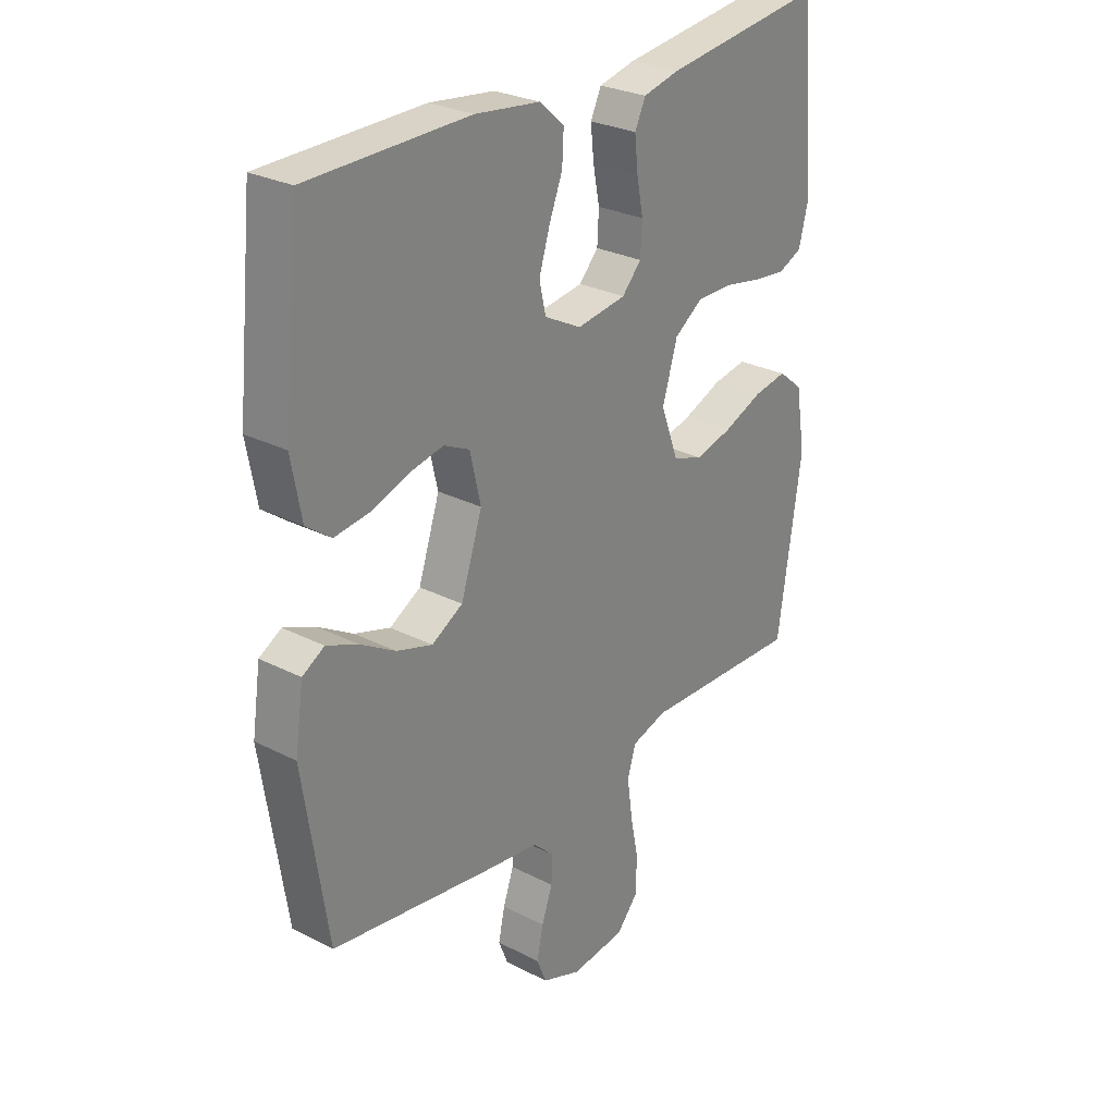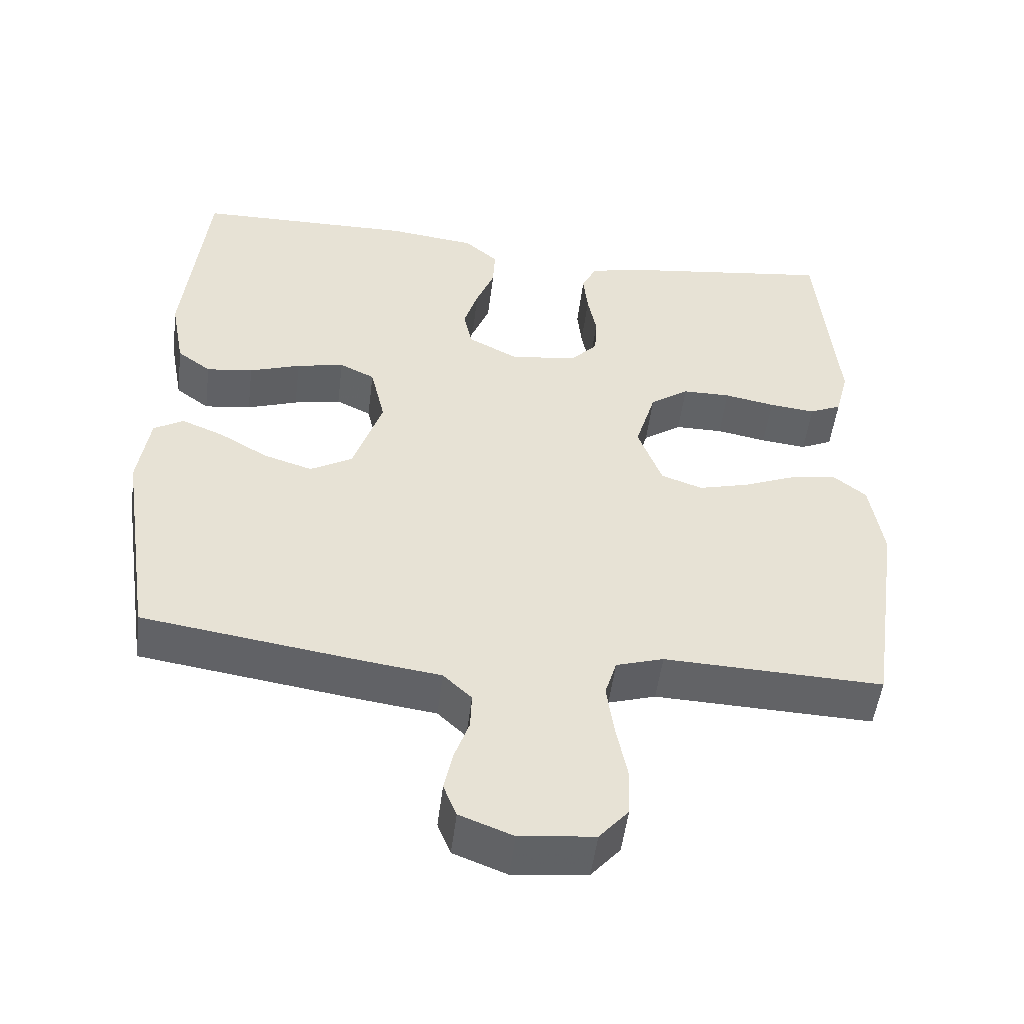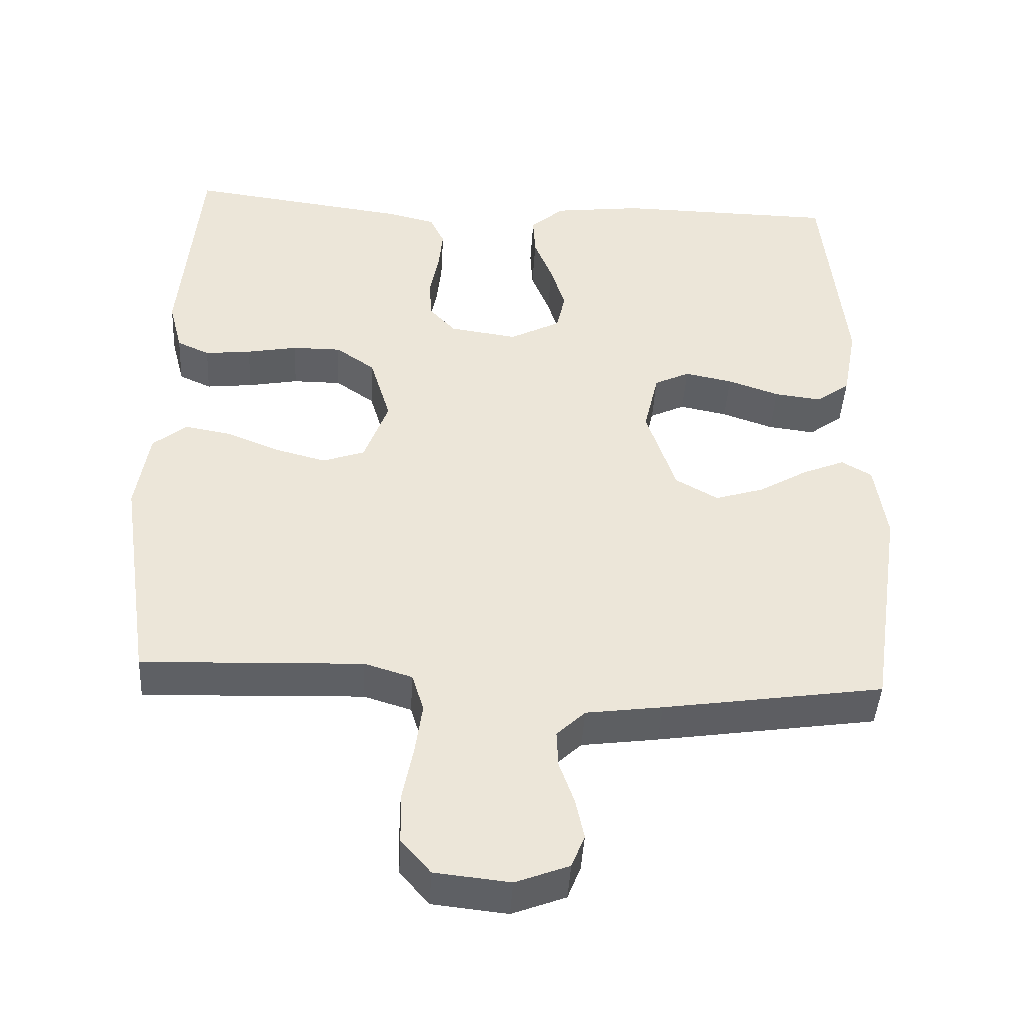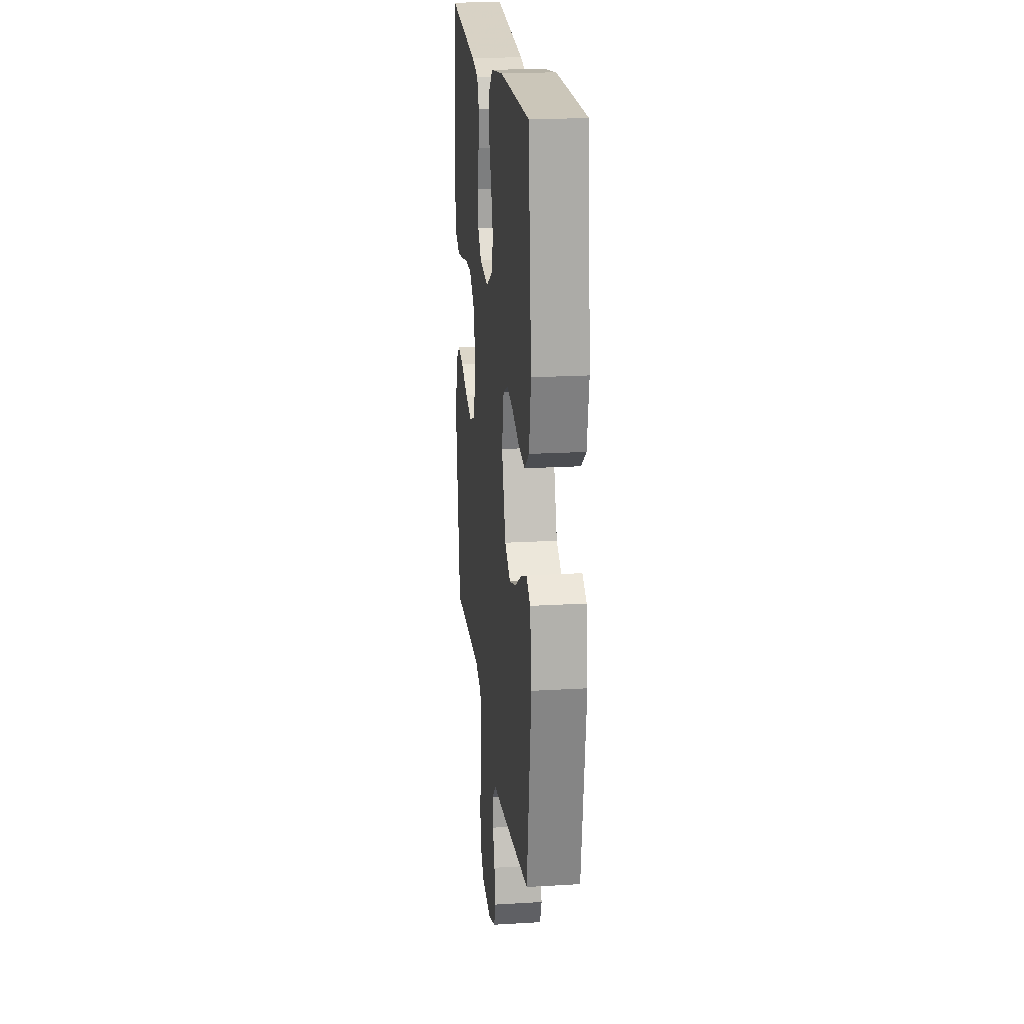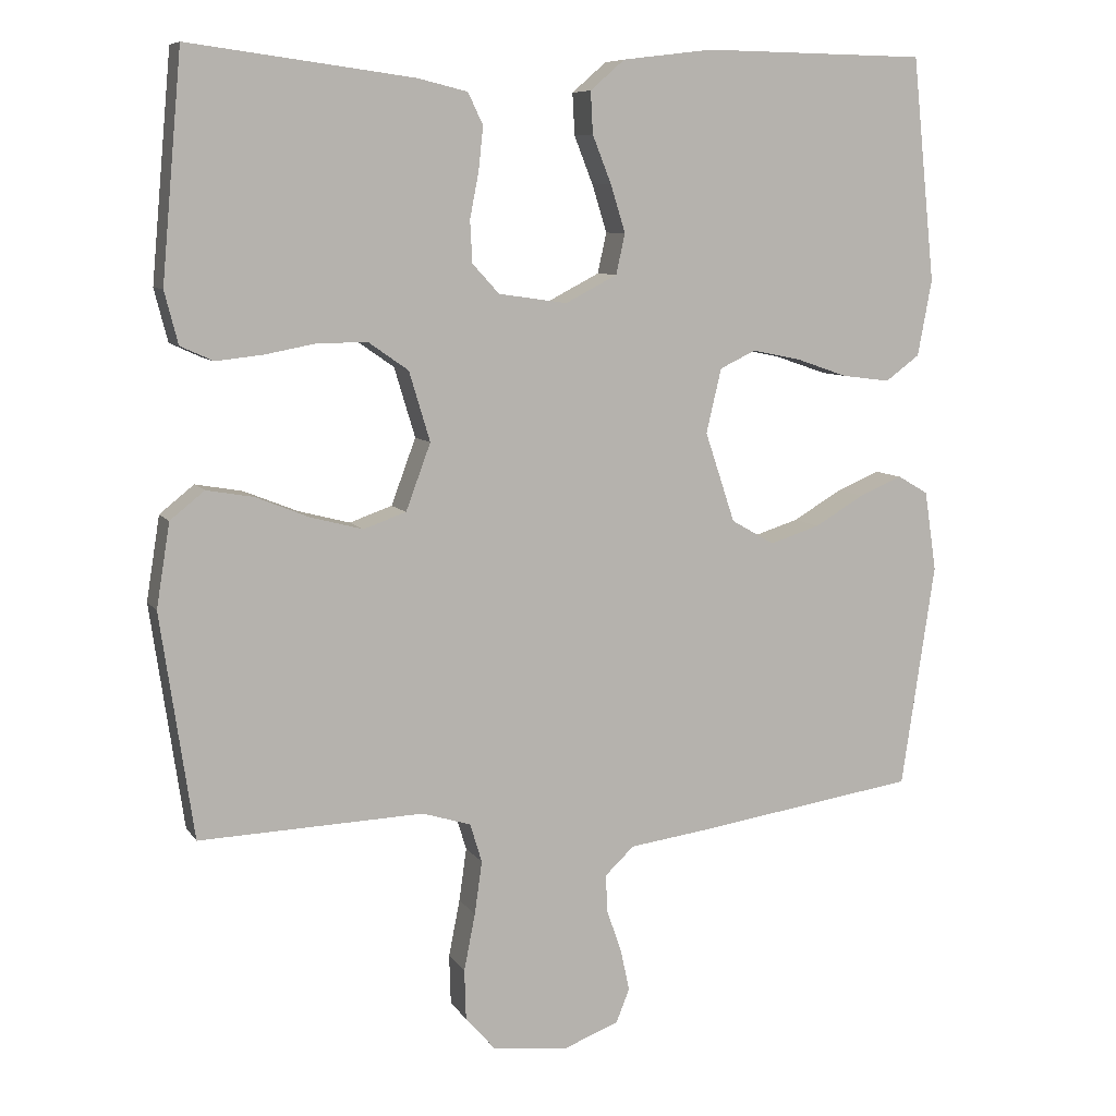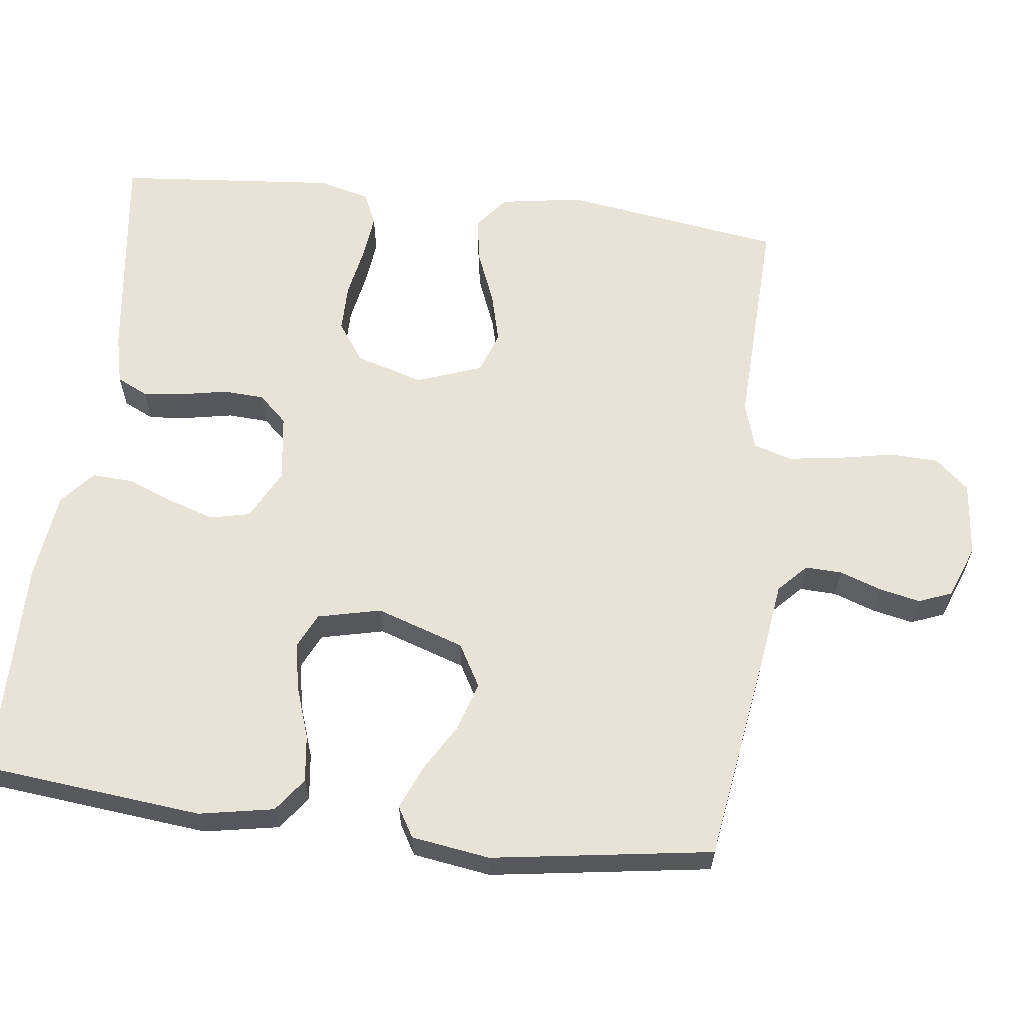
<metadata>
{"format":"obj","ext":"obj","renderer":"f3d","projection":"perspective","resolution":1024,"background":"white","views":[{"elev":27.6,"azim":128.1,"up":"+Z"},{"elev":-50.8,"azim":173.0,"up":"+Z"},{"elev":-43.5,"azim":-3.3,"up":"+Z"},{"elev":20.1,"azim":83.8,"up":"+Z"},{"elev":8.1,"azim":-19.3,"up":"+Z"},{"elev":62.0,"azim":97.0,"up":"+Y"}]}
</metadata>
<code>
v -0.5 0.07 0.5
v -0.2 0.07 0.461
v -0.133 0.07 0.445
v -0.113 0.07 0.403
v -0.119 0.07 0.346
v -0.131 0.07 0.284
v -0.128 0.07 0.228
v -0.092 0.07 0.189
v 0 0.07 0.176
v 0.069 0.07 0.212
v 0.081 0.07 0.266
v 0.061 0.07 0.33
v 0.036 0.07 0.393
v 0.033 0.07 0.449
v 0.079 0.07 0.489
v 0.2 0.07 0.504
v 0.5 0.07 0.5
v 0.531 0.07 0.2
v 0.512 0.07 0.098
v 0.466 0.07 0.064
v 0.402 0.07 0.072
v 0.332 0.07 0.096
v 0.267 0.07 0.109
v 0.219 0.07 0.086
v 0.199 0.07 0
v 0.239 0.07 -0.12
v 0.297 0.07 -0.153
v 0.364 0.07 -0.132
v 0.43 0.07 -0.093
v 0.488 0.07 -0.069
v 0.529 0.07 -0.093
v 0.545 0.07 -0.2
v 0.5 0.07 -0.5
v 0.2 0.07 -0.545
v 0.096 0.07 -0.559
v 0.057 0.07 -0.596
v 0.059 0.07 -0.646
v 0.079 0.07 -0.703
v 0.091 0.07 -0.759
v 0.073 0.07 -0.804
v 0 0.07 -0.832
v -0.102 0.07 -0.821
v -0.142 0.07 -0.775
v -0.144 0.07 -0.708
v -0.129 0.07 -0.632
v -0.119 0.07 -0.561
v -0.135 0.07 -0.509
v -0.2 0.07 -0.489
v -0.5 0.07 -0.5
v -0.544 0.07 -0.2
v -0.526 0.07 -0.088
v -0.48 0.07 -0.051
v -0.417 0.07 -0.062
v -0.345 0.07 -0.091
v -0.276 0.07 -0.109
v -0.219 0.07 -0.089
v -0.186 0.07 0
v -0.214 0.07 0.093
v -0.267 0.07 0.13
v -0.333 0.07 0.13
v -0.402 0.07 0.117
v -0.465 0.07 0.11
v -0.509 0.07 0.13
v -0.527 0.07 0.2
v -0.5 0 0.5
v -0.2 0 0.461
v -0.133 0 0.445
v -0.113 0 0.403
v -0.119 0 0.346
v -0.131 0 0.284
v -0.128 0 0.228
v -0.092 0 0.189
v 0 0 0.176
v 0.069 0 0.212
v 0.081 0 0.266
v 0.061 0 0.33
v 0.036 0 0.393
v 0.033 0 0.449
v 0.079 0 0.489
v 0.2 0 0.504
v 0.5 0 0.5
v 0.531 0 0.2
v 0.512 0 0.098
v 0.466 0 0.064
v 0.402 0 0.072
v 0.332 0 0.096
v 0.267 0 0.109
v 0.219 0 0.086
v 0.199 0 0
v 0.239 0 -0.12
v 0.297 0 -0.153
v 0.364 0 -0.132
v 0.43 0 -0.093
v 0.488 0 -0.069
v 0.529 0 -0.093
v 0.545 0 -0.2
v 0.5 0 -0.5
v 0.2 0 -0.545
v 0.096 0 -0.559
v 0.057 0 -0.596
v 0.059 0 -0.646
v 0.079 0 -0.703
v 0.091 0 -0.759
v 0.073 0 -0.804
v 0 0 -0.832
v -0.102 0 -0.821
v -0.142 0 -0.775
v -0.144 0 -0.708
v -0.129 0 -0.632
v -0.119 0 -0.561
v -0.135 0 -0.509
v -0.2 0 -0.489
v -0.5 0 -0.5
v -0.544 0 -0.2
v -0.526 0 -0.088
v -0.48 0 -0.051
v -0.417 0 -0.062
v -0.345 0 -0.091
v -0.276 0 -0.109
v -0.219 0 -0.089
v -0.186 0 0
v -0.214 0 0.093
v -0.267 0 0.13
v -0.333 0 0.13
v -0.402 0 0.117
v -0.465 0 0.11
v -0.509 0 0.13
v -0.527 0 0.2
f 60 61 62 63
f 60 63 64 1
f 51 52 53 54
f 51 54 55
f 48 49 50 51
f 47 48 51 55
f 42 43 44 45
f 42 45 46
f 41 42 46
f 40 41 46 47
f 37 38 39 40
f 32 33 34 35
f 30 31 32 35
f 28 29 30 35
f 27 28 35 36
f 26 27 36
f 25 26 36
f 24 25 36
f 19 20 21 22
f 19 22 23
f 18 19 23
f 17 18 23
f 16 17 23 24
f 12 13 14 15
f 11 12 15 16
f 10 11 16 24
f 3 4 5 6
f 1 2 3 6
f 59 60 1 6
f 58 59 6 7
f 57 58 7 8
f 56 57 8 9
f 40 47 55 56
f 37 40 56
f 36 37 56 9
f 9 10 24 36
f 127 126 125 124
f 65 128 127 124
f 118 117 116 115
f 119 118 115
f 115 114 113 112
f 119 115 112 111
f 109 108 107 106
f 110 109 106
f 110 106 105
f 111 110 105 104
f 104 103 102 101
f 99 98 97 96
f 99 96 95 94
f 99 94 93 92
f 100 99 92 91
f 100 91 90
f 100 90 89
f 100 89 88
f 86 85 84 83
f 87 86 83
f 87 83 82
f 87 82 81
f 88 87 81 80
f 79 78 77 76
f 80 79 76 75
f 88 80 75 74
f 70 69 68 67
f 70 67 66 65
f 70 65 124 123
f 71 70 123 122
f 72 71 122 121
f 73 72 121 120
f 120 119 111 104
f 120 104 101
f 73 120 101 100
f 100 88 74 73
f 1 65 66 2
f 2 66 67 3
f 3 67 68 4
f 4 68 69 5
f 5 69 70 6
f 6 70 71 7
f 7 71 72 8
f 8 72 73 9
f 9 73 74 10
f 10 74 75 11
f 11 75 76 12
f 12 76 77 13
f 13 77 78 14
f 14 78 79 15
f 15 79 80 16
f 16 80 81 17
f 17 81 82 18
f 18 82 83 19
f 19 83 84 20
f 20 84 85 21
f 21 85 86 22
f 22 86 87 23
f 23 87 88 24
f 24 88 89 25
f 25 89 90 26
f 26 90 91 27
f 27 91 92 28
f 28 92 93 29
f 29 93 94 30
f 30 94 95 31
f 31 95 96 32
f 32 96 97 33
f 33 97 98 34
f 34 98 99 35
f 35 99 100 36
f 36 100 101 37
f 37 101 102 38
f 38 102 103 39
f 39 103 104 40
f 40 104 105 41
f 41 105 106 42
f 42 106 107 43
f 43 107 108 44
f 44 108 109 45
f 45 109 110 46
f 46 110 111 47
f 47 111 112 48
f 48 112 113 49
f 49 113 114 50
f 50 114 115 51
f 51 115 116 52
f 52 116 117 53
f 53 117 118 54
f 54 118 119 55
f 55 119 120 56
f 56 120 121 57
f 57 121 122 58
f 58 122 123 59
f 59 123 124 60
f 60 124 125 61
f 61 125 126 62
f 62 126 127 63
f 63 127 128 64
f 64 128 65 1

</code>
